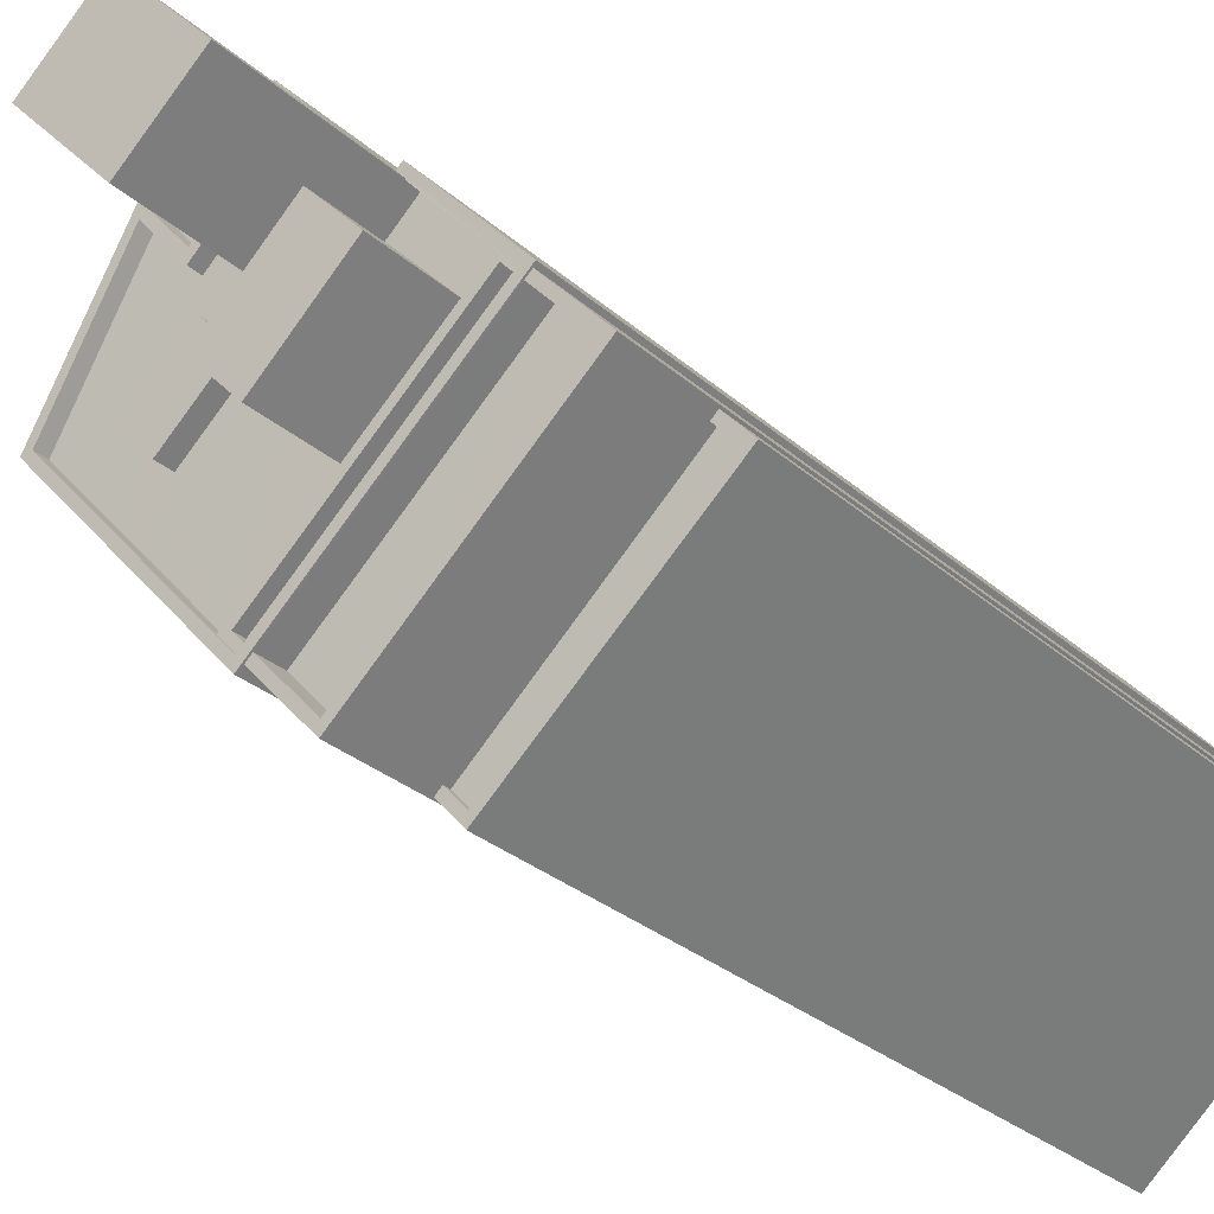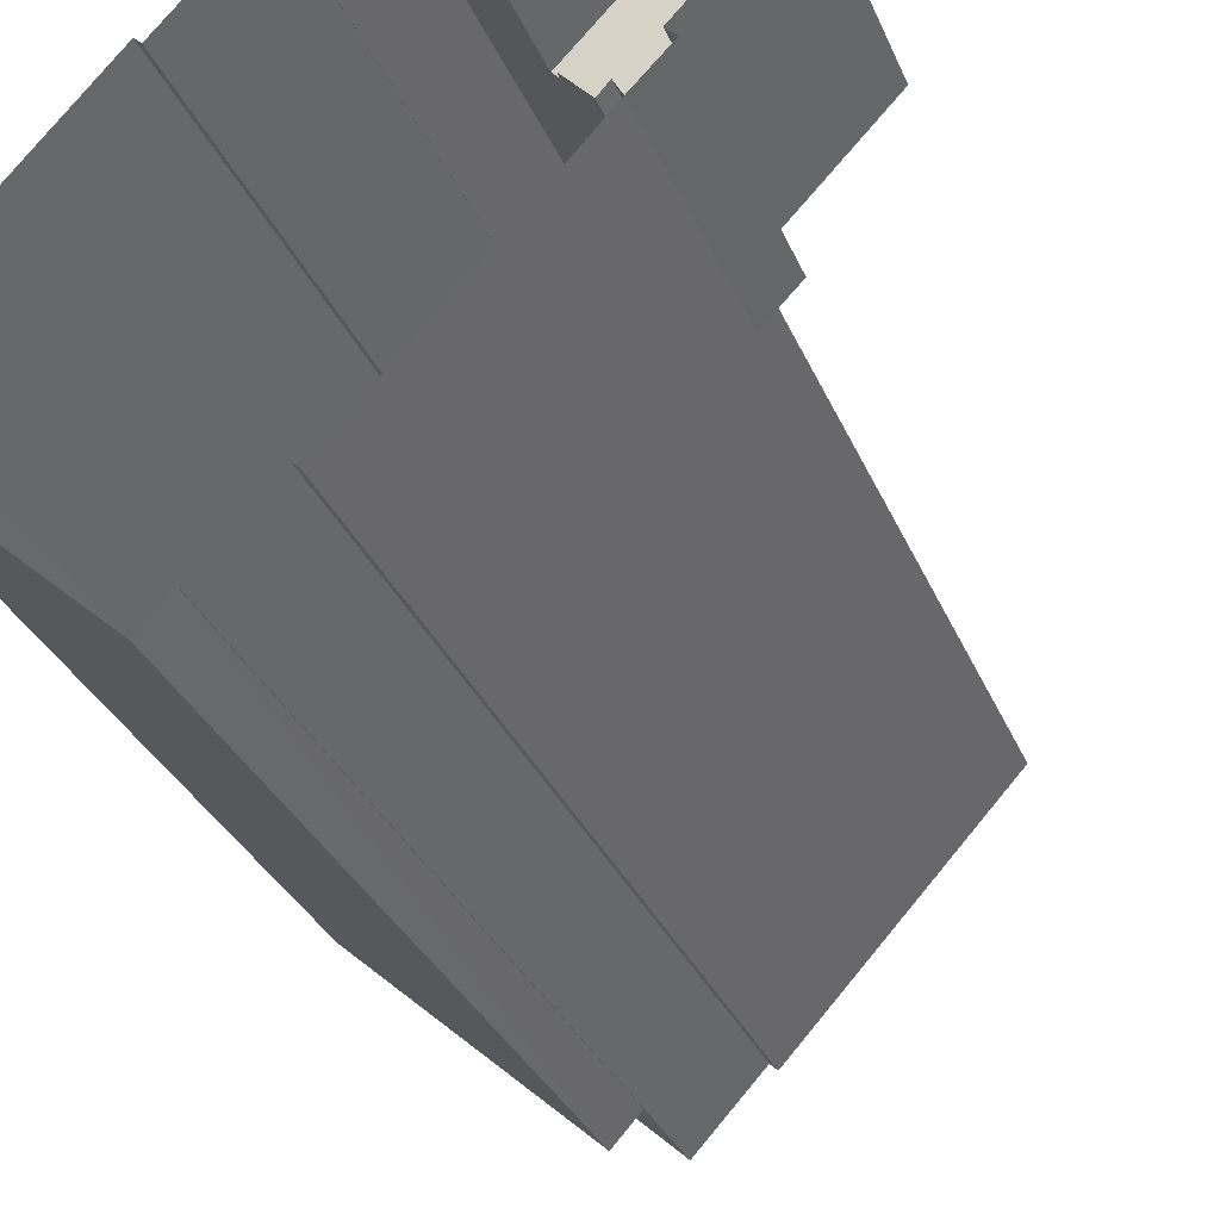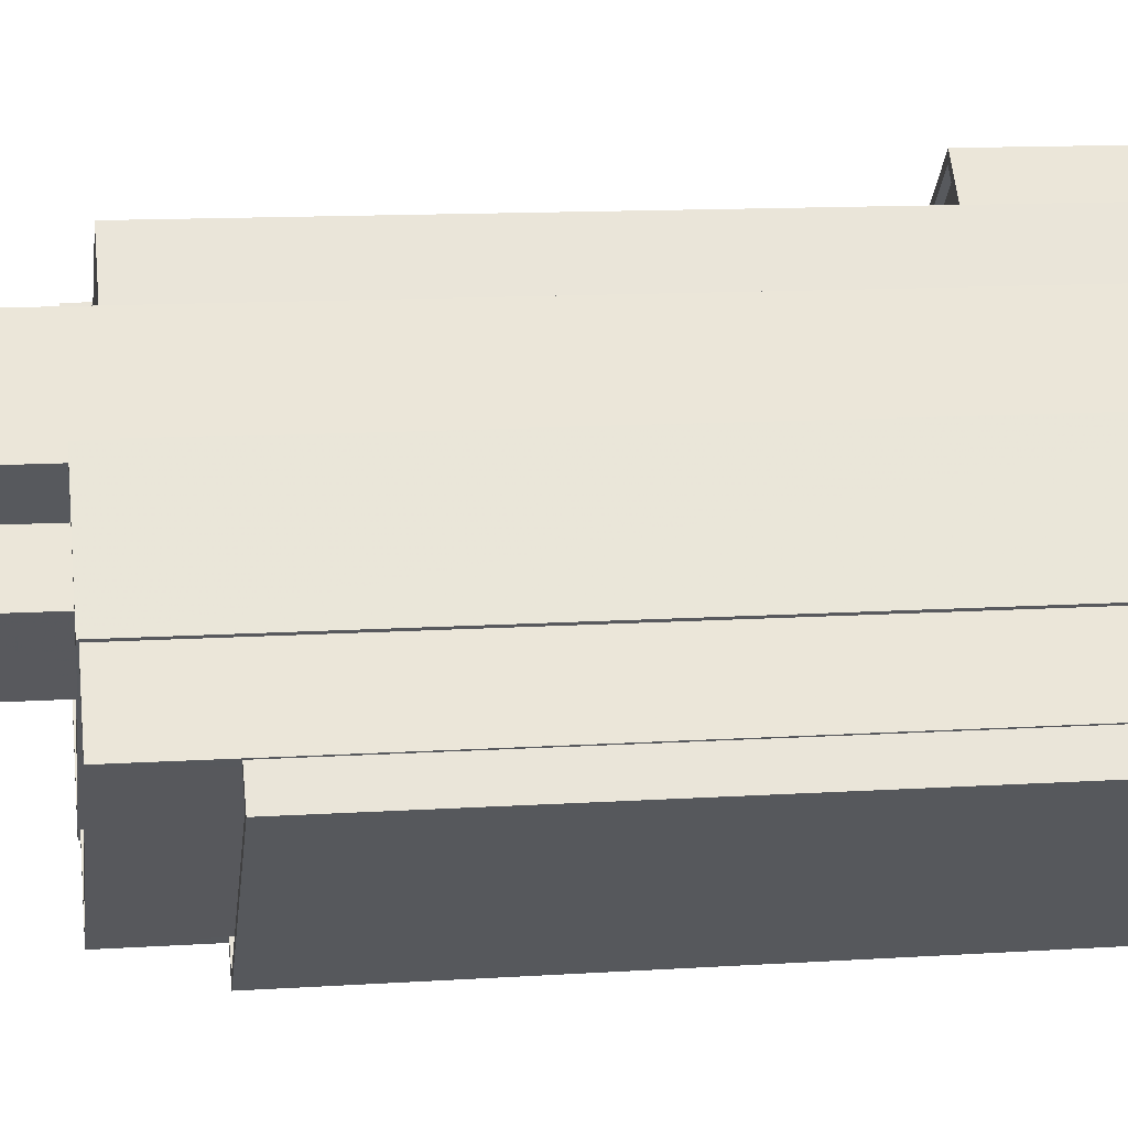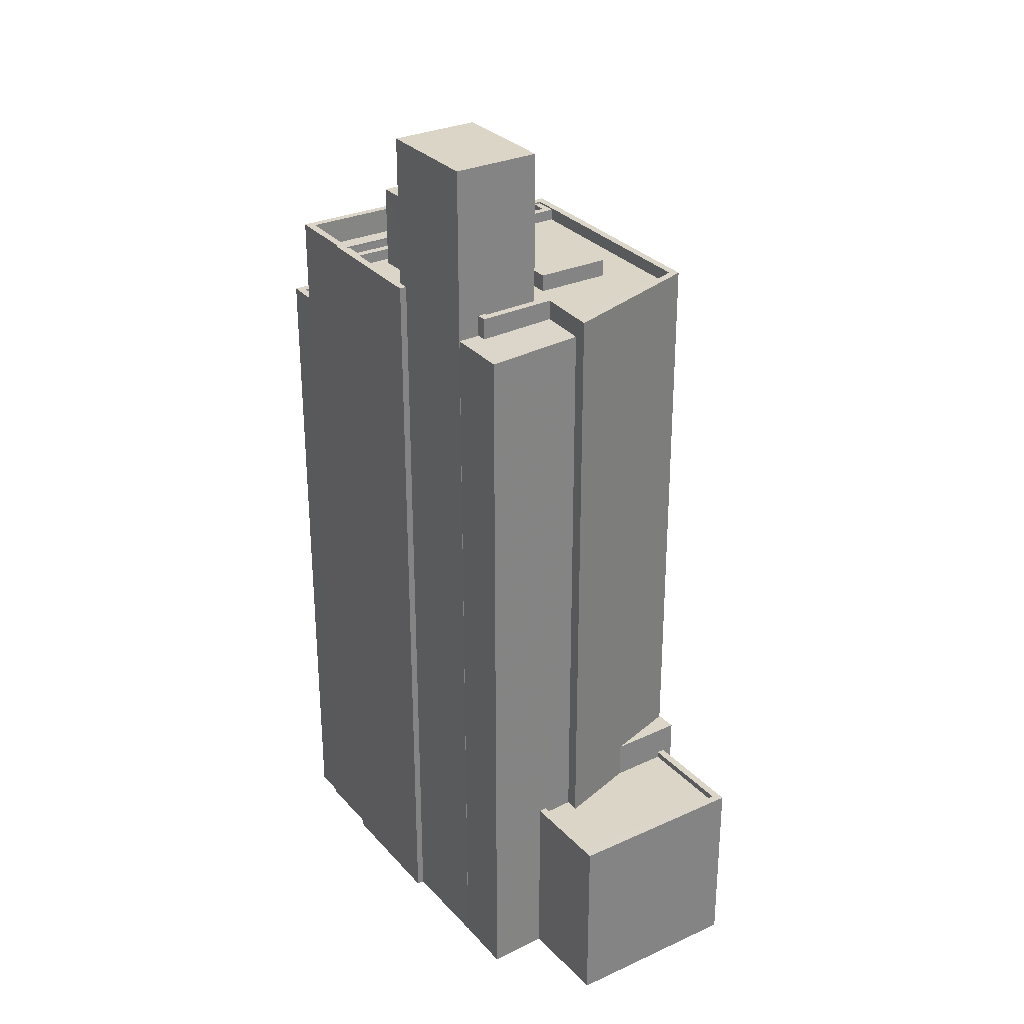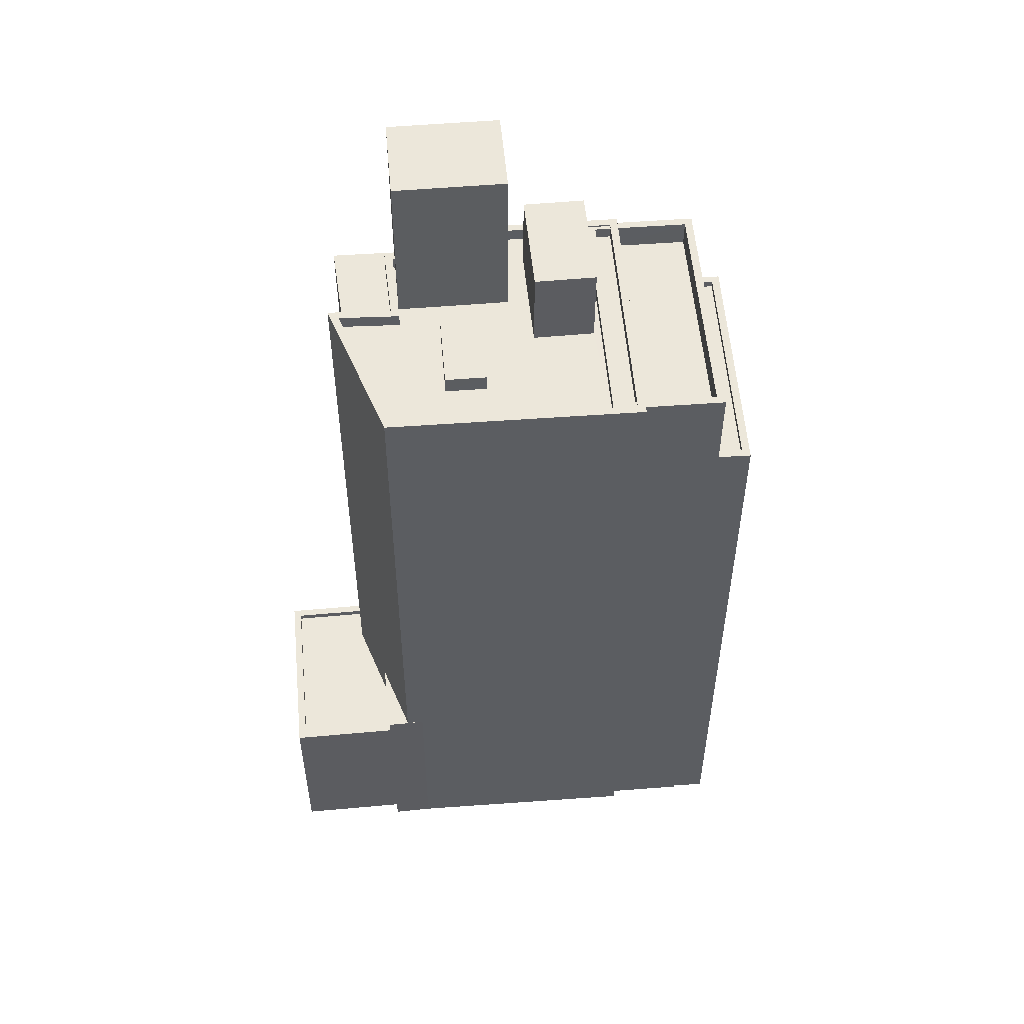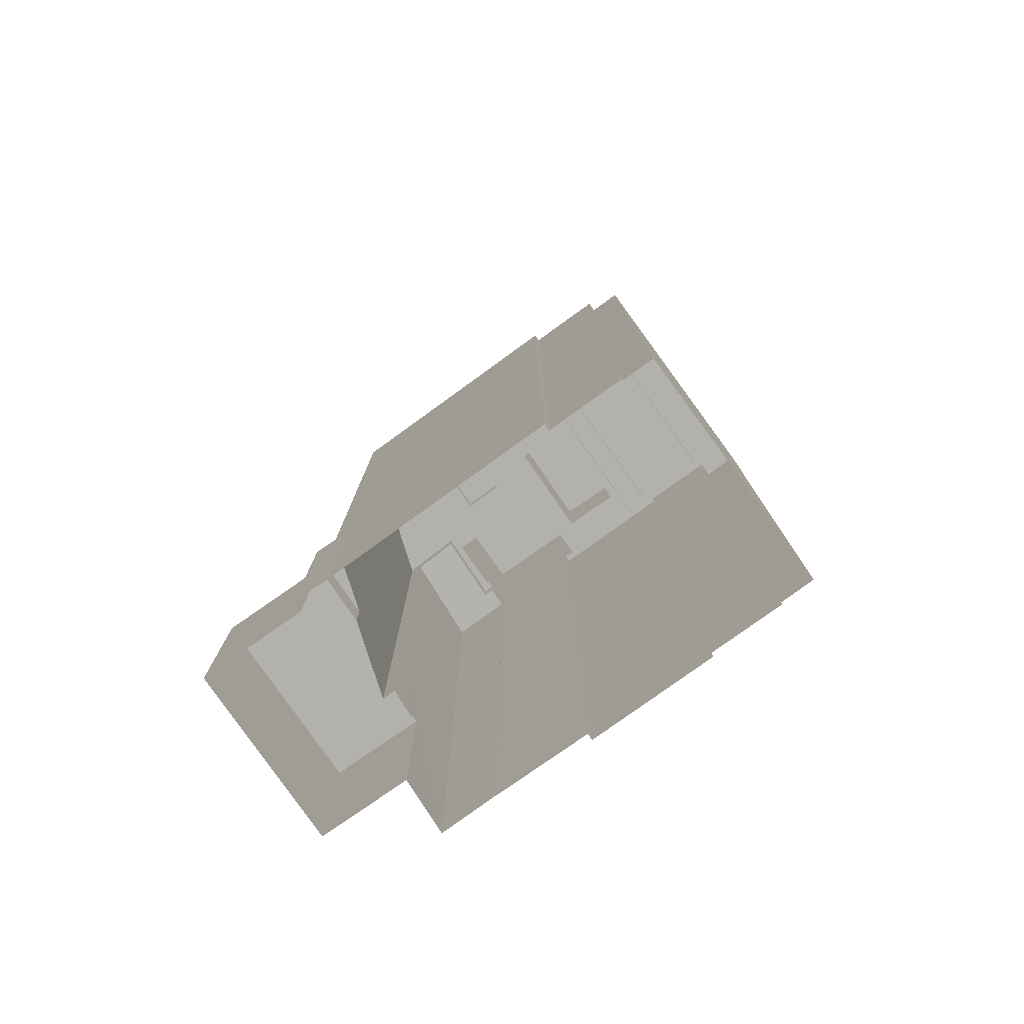
<metadata>
{"format":"obj","ext":"obj","renderer":"f3d","projection":"perspective","resolution":1024,"background":"white","views":[{"elev":-28.2,"azim":36.9,"up":"+Y"},{"elev":-29.1,"azim":-161.1,"up":"+Y"},{"elev":12.2,"azim":81.3,"up":"+Y"},{"elev":29.6,"azim":-170.6,"up":"+Z"},{"elev":53.5,"azim":-52.3,"up":"+Z"},{"elev":-79.2,"azim":-11.9,"up":"+Z"}]}
</metadata>
<code>
v -9156 -3.668e+04 13.31
v -9154 -3.668e+04 13.31
v -9153 -3.668e+04 13.31
v -9158 -3.668e+04 13.32
v -9163 -3.669e+04 13.32
v -9150 -3.669e+04 13.31
v -9146 -3.669e+04 13.31
v -9150 -3.669e+04 13.31
v -9153 -3.668e+04 13.31
v -9161 -3.669e+04 13.32
v -9160 -3.669e+04 13.32
v -9161 -3.669e+04 13.32
v -9146 -3.669e+04 13.31
v -9144 -3.669e+04 13.3
v -9145 -3.669e+04 13.3
v -9154 -3.67e+04 13.31
v -9154 -3.67e+04 13.31
v -9151 -3.67e+04 13.31
v -9144 -3.669e+04 13.3
v -9151 -3.67e+04 13.31
v -9152 -3.67e+04 13.31
v -9156 -3.669e+04 42.99
v -9155 -3.669e+04 42.99
v -9157 -3.669e+04 42.99
v -9154 -3.669e+04 42.99
v -9148 -3.669e+04 42.32
v -9148 -3.669e+04 42.32
v -9150 -3.669e+04 42.33
v -9150 -3.669e+04 42.33
v -9153 -3.669e+04 42.33
v -9154 -3.67e+04 42.33
v -9151 -3.669e+04 42.33
v -9157 -3.669e+04 42.33
v -9156 -3.669e+04 42.33
v -9154 -3.669e+04 42.33
v -9152 -3.669e+04 42.33
v -9153 -3.669e+04 42.33
v -9154 -3.67e+04 42.33
v -9147 -3.669e+04 42.32
v -9154 -3.67e+04 42.33
v -9147 -3.669e+04 42.32
v -9147 -3.669e+04 42.32
v -9154 -3.67e+04 42.33
v -9153 -3.668e+04 42.33
v -9153 -3.668e+04 42.33
v -9155 -3.669e+04 42.33
v -9155 -3.669e+04 42.33
v -9157 -3.669e+04 42.33
v -9160 -3.669e+04 42.33
v -9156 -3.669e+04 42.33
v -9157 -3.668e+04 42.33
v -9153 -3.668e+04 42.83
v -9153 -3.668e+04 42.83
v -9153 -3.668e+04 42.83
v -9150 -3.669e+04 42.83
v -9150 -3.669e+04 42.83
v -9146 -3.669e+04 42.82
v -9157 -3.668e+04 42.83
v -9157 -3.668e+04 42.83
v -9160 -3.669e+04 42.83
v -9156 -3.669e+04 42.83
v -9150 -3.669e+04 42.83
v -9154 -3.67e+04 42.83
v -9154 -3.67e+04 42.83
v -9153 -3.668e+04 42.83
v -9156 -3.669e+04 42.83
v -9150 -3.669e+04 42.83
v -9147 -3.669e+04 42.82
v -9160 -3.669e+04 42.83
v -9147 -3.669e+04 42.76
v -9147 -3.669e+04 42.76
v -9147 -3.669e+04 42.76
v -9147 -3.669e+04 42.76
v -9154 -3.67e+04 42.76
v -9154 -3.67e+04 42.76
v -9154 -3.67e+04 42.76
v -9154 -3.67e+04 42.76
v -9145 -3.669e+04 42.76
v -9146 -3.669e+04 42.76
v -9147 -3.669e+04 42.76
v -9144 -3.669e+04 42.76
v -9151 -3.67e+04 42.76
v -9154 -3.67e+04 42.76
v -9151 -3.67e+04 42.76
v -9153 -3.67e+04 42.76
v -9151 -3.67e+04 41.76
v -9147 -3.669e+04 41.76
v -9153 -3.67e+04 41.76
v -9145 -3.669e+04 41.76
v -9153 -3.668e+04 42.01
v -9153 -3.668e+04 42
v -9153 -3.668e+04 42.01
v -9156 -3.669e+04 42.06
v -9157 -3.668e+04 42.06
v -9154 -3.668e+04 42
v -9160 -3.669e+04 20.15
v -9159 -3.669e+04 20.15
v -9163 -3.669e+04 20.15
v -9157 -3.668e+04 20.15
v -9158 -3.668e+04 20.15
v -9157 -3.668e+04 20.15
v -9156 -3.668e+04 20.15
v -9156 -3.668e+04 20.4
v -9156 -3.668e+04 20.4
v -9158 -3.668e+04 20.4
v -9160 -3.669e+04 20.4
v -9163 -3.669e+04 20.4
v -9161 -3.669e+04 20.4
v -9158 -3.668e+04 20.4
v -9163 -3.669e+04 20.4
v -9161 -3.669e+04 21.57
v -9160 -3.669e+04 21.57
v -9160 -3.669e+04 21.57
v -9159 -3.669e+04 21.57
v -9144 -3.669e+04 39.12
v -9145 -3.669e+04 39.12
v -9151 -3.67e+04 39.12
v -9151 -3.67e+04 39.12
v -9151 -3.67e+04 39.37
v -9151 -3.67e+04 39.37
v -9151 -3.67e+04 39.37
v -9144 -3.669e+04 39.37
v -9144 -3.669e+04 39.37
v -9144 -3.669e+04 39.37
v -9151 -3.67e+04 39.37
v -9145 -3.669e+04 39.37
v -9148 -3.669e+04 45.45
v -9150 -3.669e+04 45.45
v -9153 -3.669e+04 45.45
v -9151 -3.669e+04 45.45
v -9153 -3.668e+04 48.68
v -9152 -3.669e+04 48.68
v -9150 -3.669e+04 48.68
v -9155 -3.669e+04 48.68
f 1 2 3
f 4 1 5
f 6 7 8
f 9 8 3
f 10 5 1
f 11 12 10
f 13 14 15
f 8 7 13
f 16 17 11
f 18 19 20
f 18 15 19
f 18 21 16
f 8 1 3
f 11 10 1
f 16 13 15
f 8 13 16
f 8 16 11
f 18 16 15
f 8 11 1
f 22 23 24
f 22 25 23
f 26 27 28
f 27 29 28
f 30 31 32
f 33 31 34
f 35 36 37
f 28 29 36
f 30 28 36
f 34 30 35
f 34 31 30
f 30 36 35
f 31 38 32
f 26 32 39
f 26 39 27
f 32 38 39
f 40 41 42
f 43 40 42
f 44 45 46
f 47 37 46
f 35 37 47
f 33 34 48
f 33 48 49
f 49 50 51
f 46 45 50
f 48 47 50
f 47 46 50
f 48 50 49
f 52 53 54
f 55 56 57
f 58 59 60
f 61 59 58
f 54 53 61
f 55 62 56
f 63 64 57
f 60 64 63
f 65 52 54
f 66 54 61
f 56 67 68
f 69 60 63
f 68 63 57
f 58 60 69
f 61 58 66
f 56 68 57
f 70 71 72
f 72 71 73
f 70 74 75
f 75 74 76
f 75 76 77
f 71 70 75
f 78 79 80
f 79 78 81
f 81 78 82
f 83 84 85
f 82 84 83
f 78 84 82
f 86 87 88
f 86 89 87
f 90 91 92
f 93 92 94
f 92 95 94
f 92 91 95
f 96 97 98
f 98 99 100
f 101 102 99
f 99 102 100
f 97 99 98
f 103 104 105
f 106 107 108
f 104 109 105
f 108 107 110
f 107 109 110
f 105 109 107
f 111 112 113
f 114 111 113
f 115 116 117
f 118 115 117
f 119 120 121
f 122 123 124
f 120 125 121
f 126 123 122
f 121 125 124
f 123 121 124
f 127 128 129
f 130 127 129
f 131 132 133
f 131 134 132
f 22 24 48
f 34 22 48
f 48 23 47
f 48 24 23
f 47 25 35
f 47 23 25
f 25 22 34
f 35 25 34
f 54 66 50
f 45 54 50
f 65 54 45
f 44 65 45
f 72 68 70
f 27 39 70
f 27 67 29
f 70 68 67
f 27 70 67
f 41 40 73
f 72 73 68
f 68 77 63
f 63 77 76
f 73 40 77
f 68 73 77
f 63 74 69
f 49 69 33
f 63 76 74
f 33 74 31
f 31 74 38
f 69 74 33
f 58 49 51
f 58 69 49
f 66 51 50
f 66 58 51
f 60 113 112
f 60 112 64
f 112 17 64
f 112 11 17
f 13 7 79
f 16 83 17
f 7 57 79
f 87 80 88
f 83 64 17
f 57 64 85
f 57 80 79
f 83 85 64
f 88 80 85
f 85 80 57
f 8 55 6
f 8 62 55
f 6 57 7
f 6 55 57
f 92 53 52
f 90 92 52
f 97 114 99
f 99 114 59
f 59 114 60
f 114 113 60
f 101 99 94
f 99 59 94
f 94 61 93
f 94 59 61
f 93 61 53
f 92 93 53
f 70 39 38
f 74 70 38
f 77 43 75
f 77 40 43
f 43 71 75
f 43 42 71
f 73 71 42
f 41 73 42
f 18 120 21
f 120 82 21
f 82 126 81
f 14 122 15
f 81 122 14
f 117 116 126
f 126 122 81
f 119 117 126
f 119 82 120
f 82 119 126
f 13 81 14
f 13 79 81
f 16 21 82
f 83 16 82
f 88 85 84
f 86 88 84
f 78 87 89
f 78 80 87
f 86 78 89
f 86 84 78
f 102 101 103
f 1 104 2
f 101 94 103
f 2 104 95
f 104 94 95
f 103 94 104
f 3 95 91
f 3 2 95
f 108 110 5
f 10 108 5
f 109 4 5
f 110 109 5
f 4 109 104
f 1 4 104
f 103 100 102
f 103 105 100
f 106 98 107
f 106 96 98
f 105 98 100
f 105 107 98
f 112 111 12
f 11 112 12
f 106 114 97
f 114 106 111
f 111 108 12
f 97 96 106
f 12 108 10
f 106 108 111
f 117 121 118
f 117 119 121
f 116 115 123
f 126 116 123
f 118 123 115
f 118 121 123
f 15 124 19
f 15 122 124
f 124 125 20
f 19 124 20
f 18 20 125
f 120 18 125
f 30 130 129
f 30 32 130
f 128 30 129
f 128 28 30
f 127 28 128
f 127 26 28
f 32 26 127
f 130 32 127
f 3 91 9
f 46 134 65
f 44 46 65
f 91 90 52
f 9 91 131
f 65 134 131
f 52 65 131
f 91 52 131
f 8 9 62
f 56 62 133
f 133 62 131
f 62 9 131
f 56 133 67
f 133 132 67
f 67 36 29
f 67 132 36
f 132 134 37
f 132 37 36
f 134 46 37

</code>
